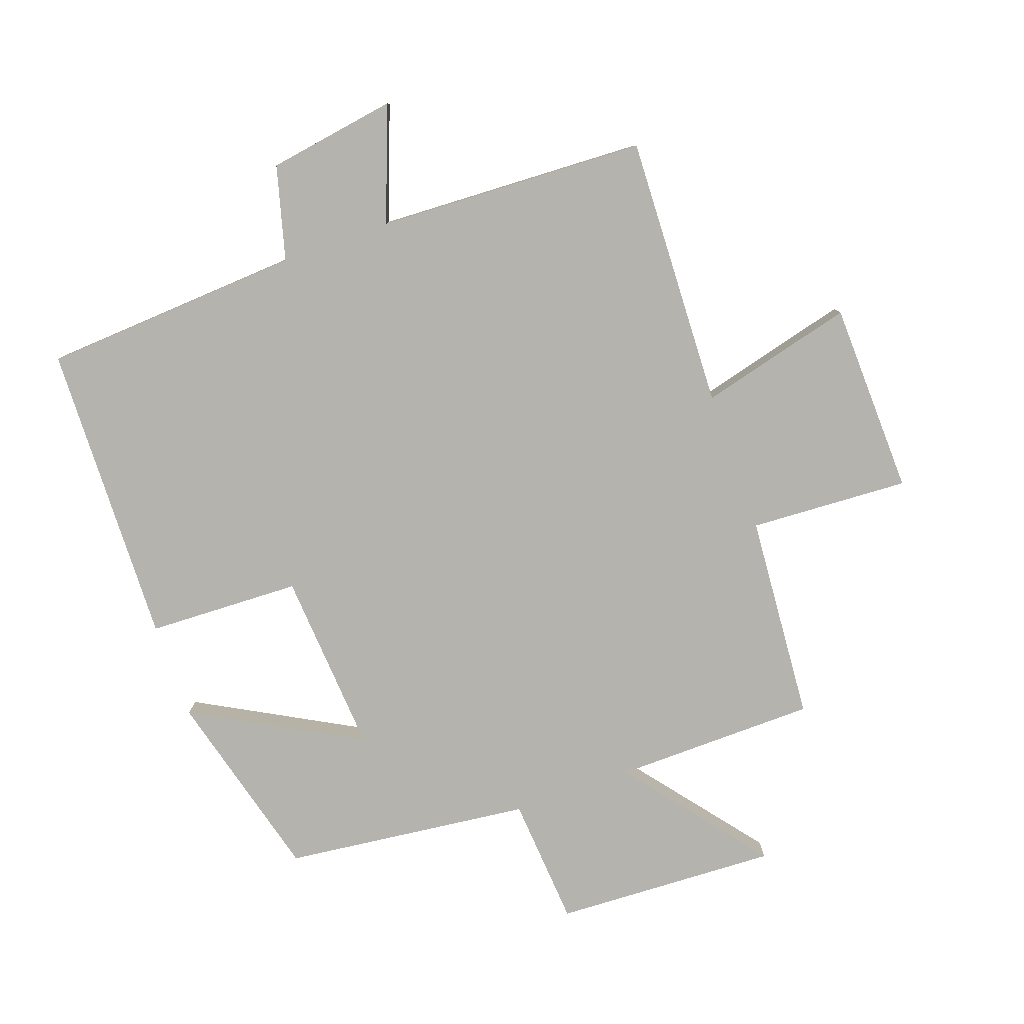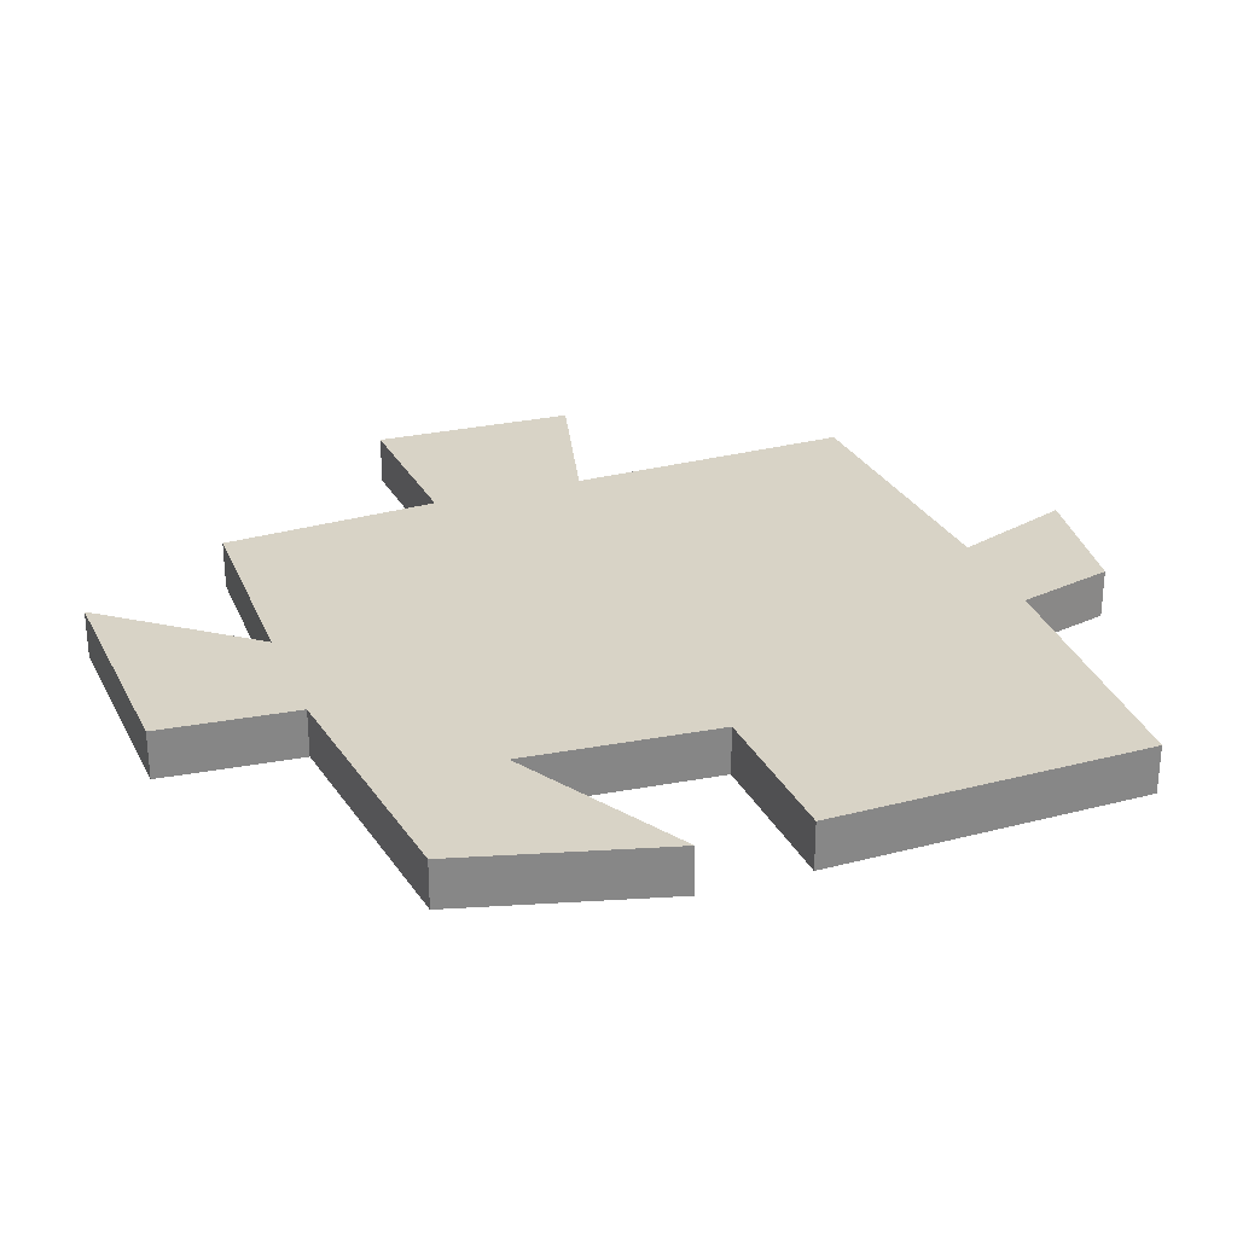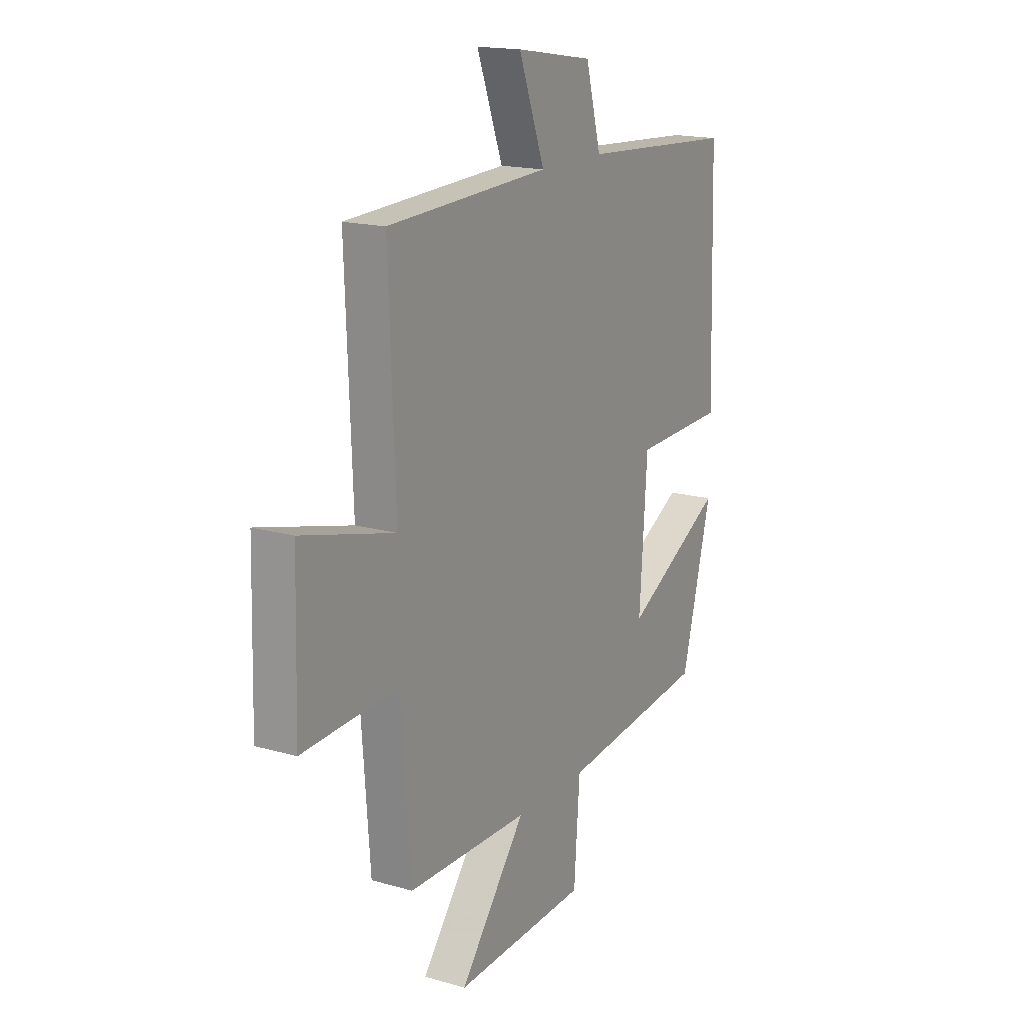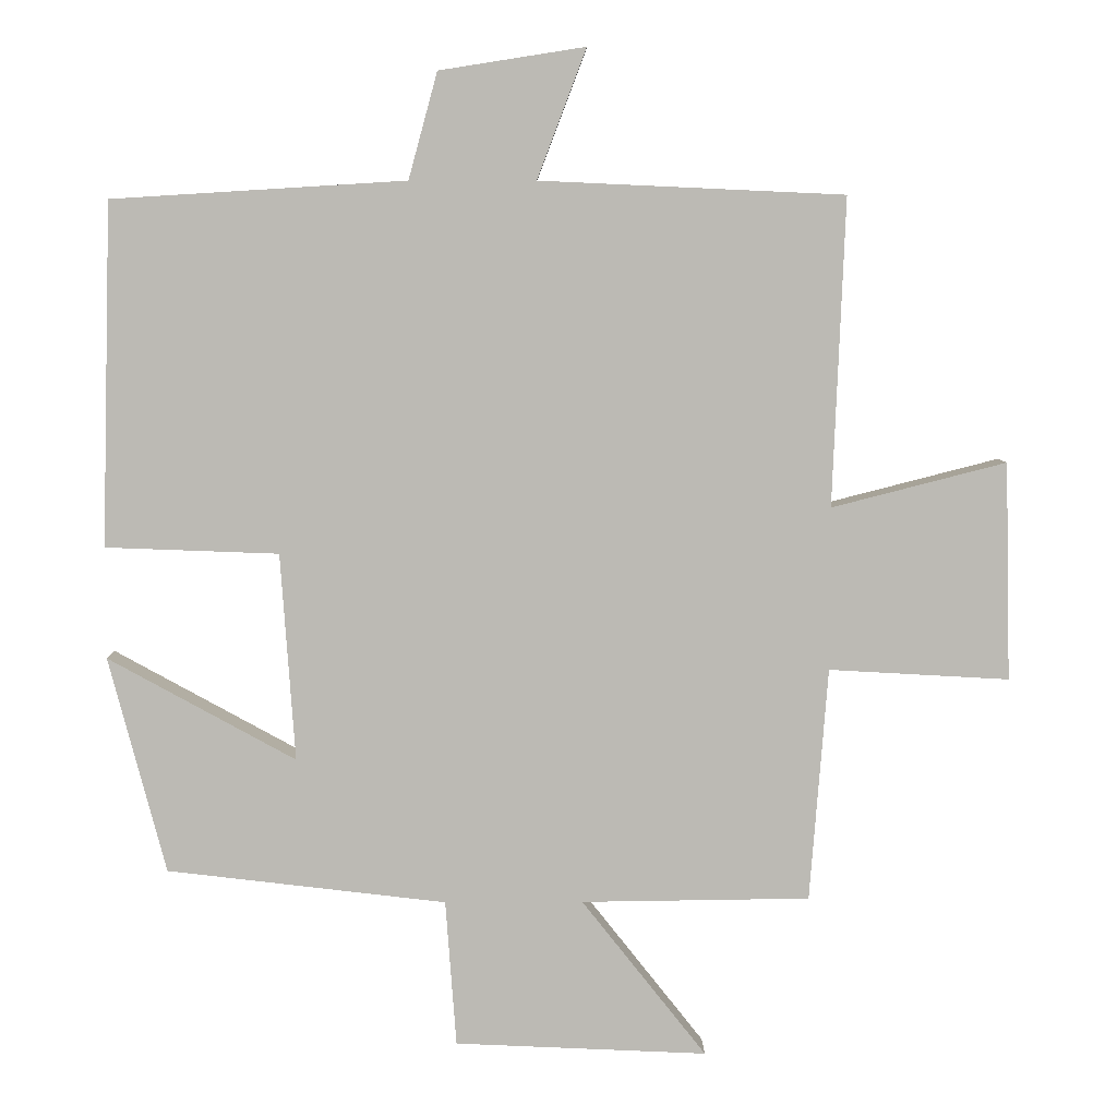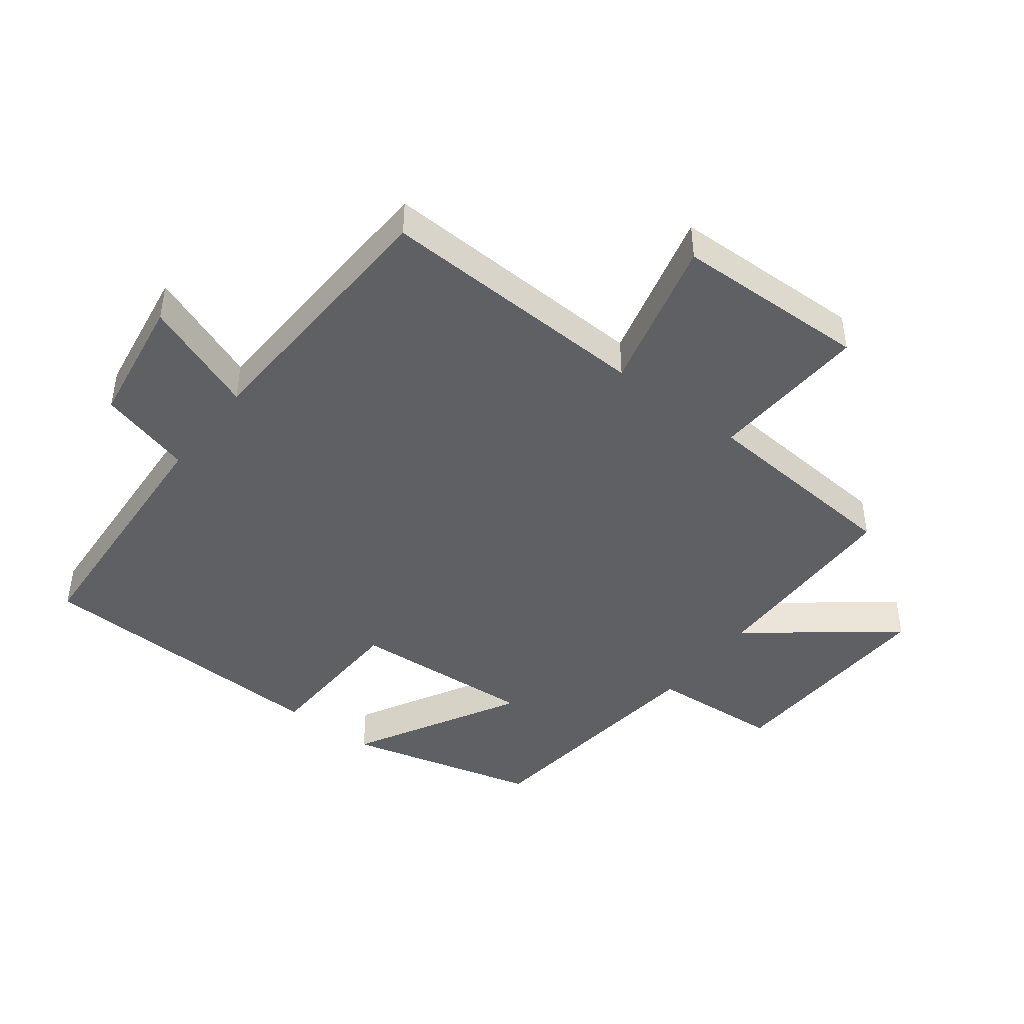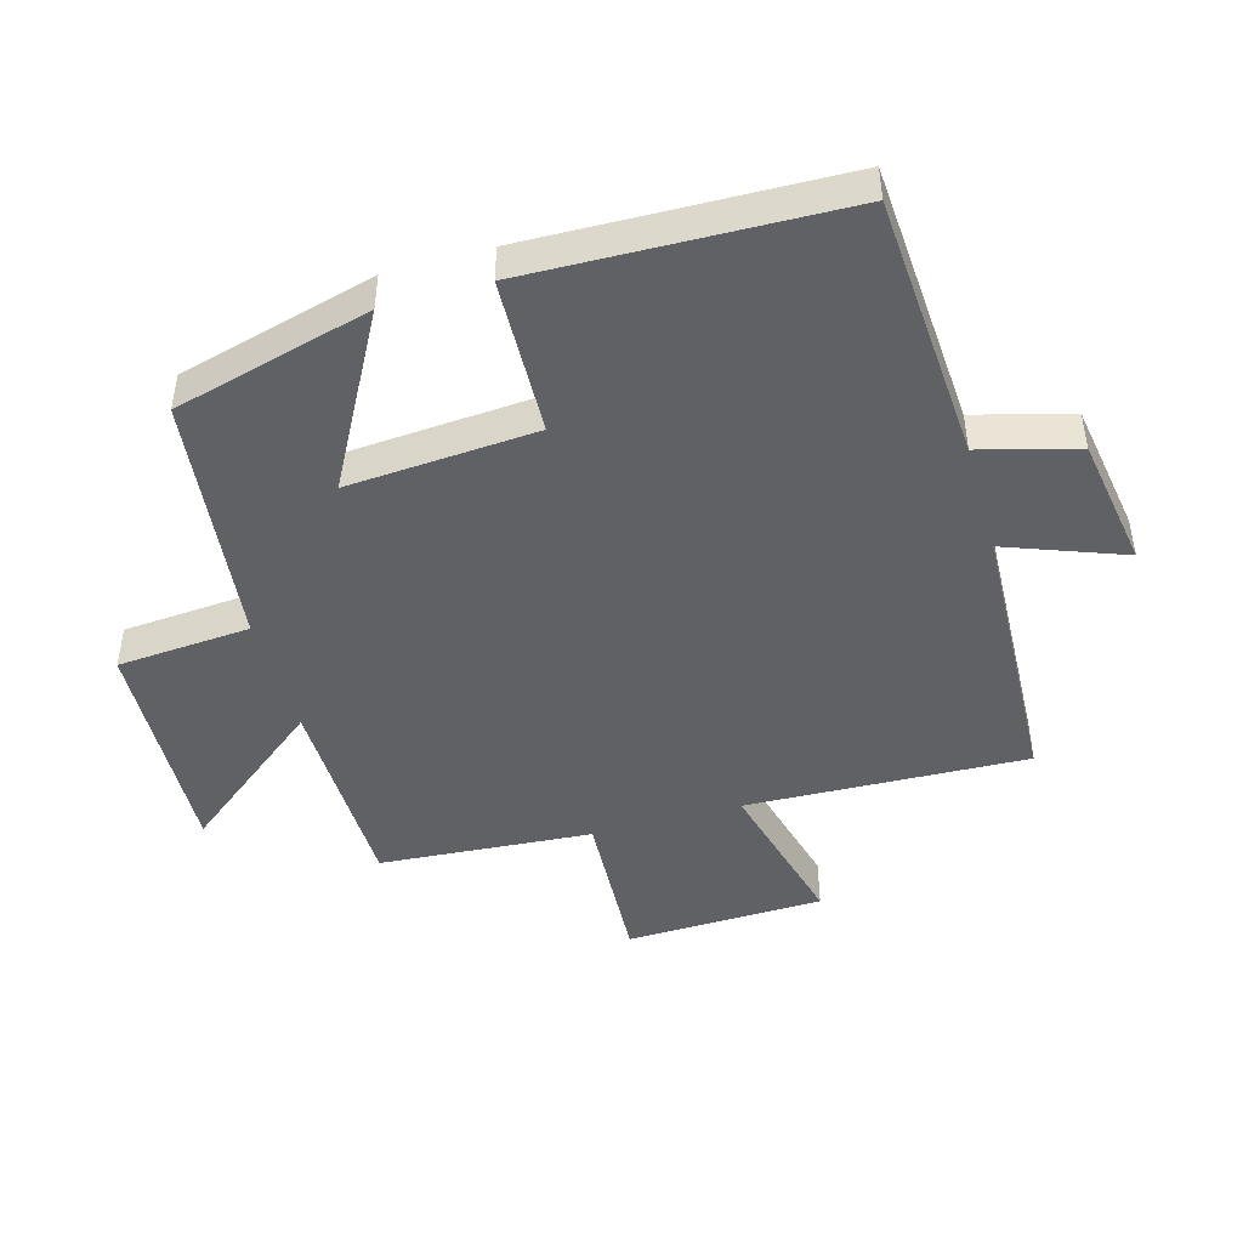
<metadata>
{"format":"obj","ext":"obj","renderer":"f3d","projection":"perspective","resolution":1024,"background":"white","views":[{"elev":-80.0,"azim":19.7,"up":"+Y"},{"elev":27.8,"azim":-110.1,"up":"+Y"},{"elev":16.9,"azim":120.0,"up":"+Z"},{"elev":6.4,"azim":-0.7,"up":"+Z"},{"elev":-44.5,"azim":52.5,"up":"+Y"},{"elev":-45.9,"azim":-74.0,"up":"+Y"}]}
</metadata>
<code>
v 0.517 0.07 0.481
v 0.5 0.07 0.054
v 0.742 0.07 0.116
v 0.75 0.07 -0.186
v 0.5 0.07 -0.172
v 0.475 0.07 -0.496
v 0.158 0.07 -0.5
v 0.331 0.07 -0.719
v -0.019 0.07 -0.703
v -0.034 0.07 -0.5
v -0.421 0.07 -0.454
v -0.5 0.07 -0.154
v -0.24 0.07 -0.297
v -0.26 0.07 -0.009
v -0.5 0.07 0
v -0.486 0.07 0.475
v -0.079 0.07 0.5
v -0.039 0.07 0.647
v 0.163 0.07 0.679
v 0.095 0.07 0.5
v 0.517 0 0.481
v 0.5 0 0.054
v 0.742 0 0.116
v 0.75 0 -0.186
v 0.5 0 -0.172
v 0.475 0 -0.496
v 0.158 0 -0.5
v 0.331 0 -0.719
v -0.019 0 -0.703
v -0.034 0 -0.5
v -0.421 0 -0.454
v -0.5 0 -0.154
v -0.24 0 -0.297
v -0.26 0 -0.009
v -0.5 0 0
v -0.486 0 0.475
v -0.079 0 0.5
v -0.039 0 0.647
v 0.163 0 0.679
v 0.095 0 0.5
f 17 18 19 20
f 17 20 1 2
f 14 15 16 17
f 13 14 17 2
f 10 11 12 13
f 10 13 2 3
f 7 8 9 10
f 5 6 7 10
f 5 10 3
f 3 4 5
f 40 39 38 37
f 22 21 40 37
f 37 36 35 34
f 22 37 34 33
f 33 32 31 30
f 23 22 33 30
f 30 29 28 27
f 30 27 26 25
f 23 30 25
f 25 24 23
f 1 21 22 2
f 2 22 23 3
f 3 23 24 4
f 4 24 25 5
f 5 25 26 6
f 6 26 27 7
f 7 27 28 8
f 8 28 29 9
f 9 29 30 10
f 10 30 31 11
f 11 31 32 12
f 12 32 33 13
f 13 33 34 14
f 14 34 35 15
f 15 35 36 16
f 16 36 37 17
f 17 37 38 18
f 18 38 39 19
f 19 39 40 20
f 20 40 21 1

</code>
